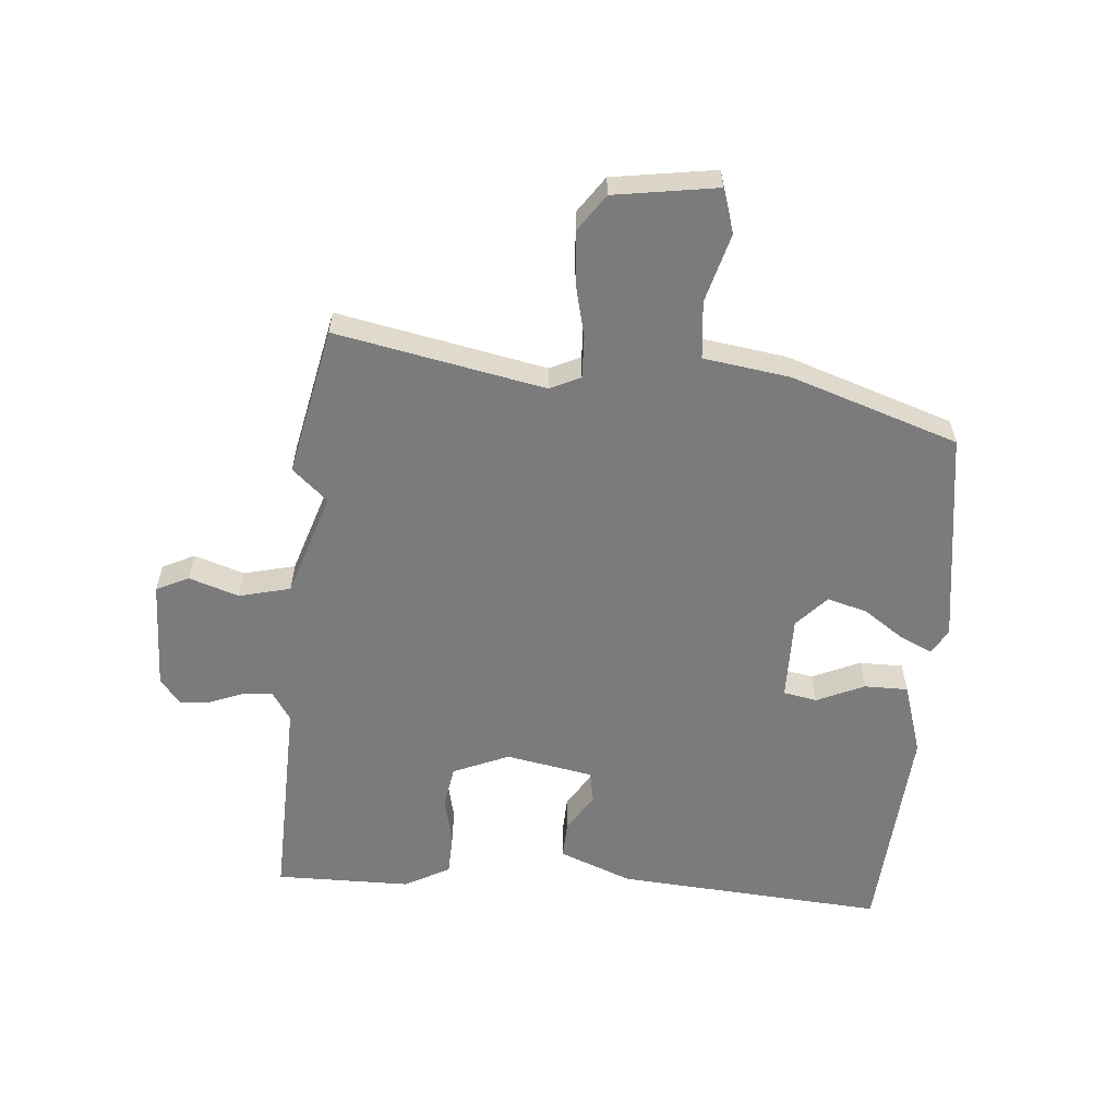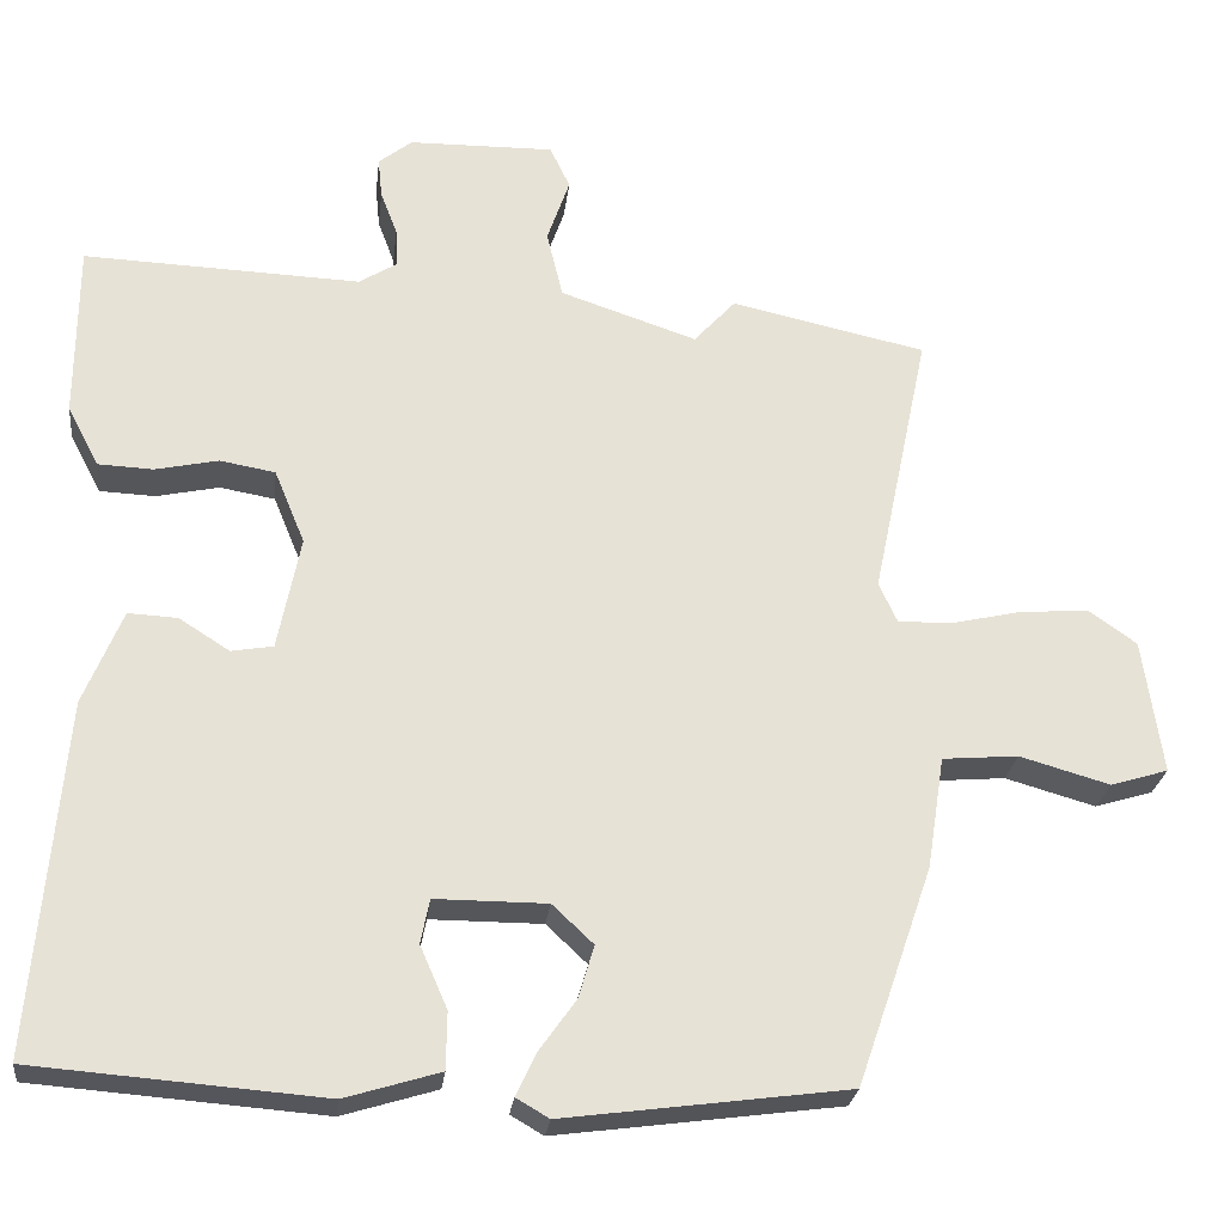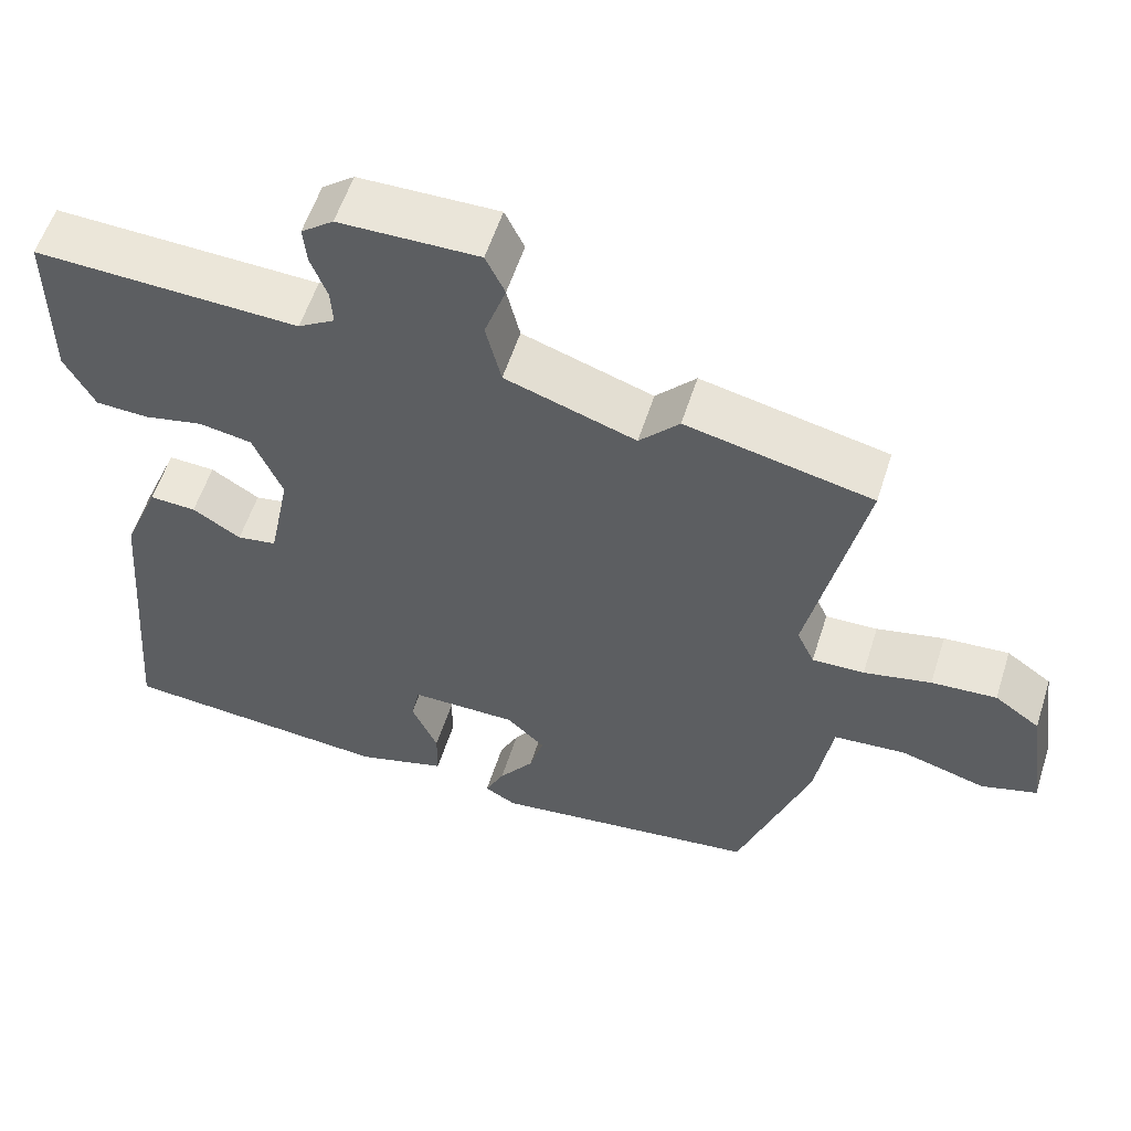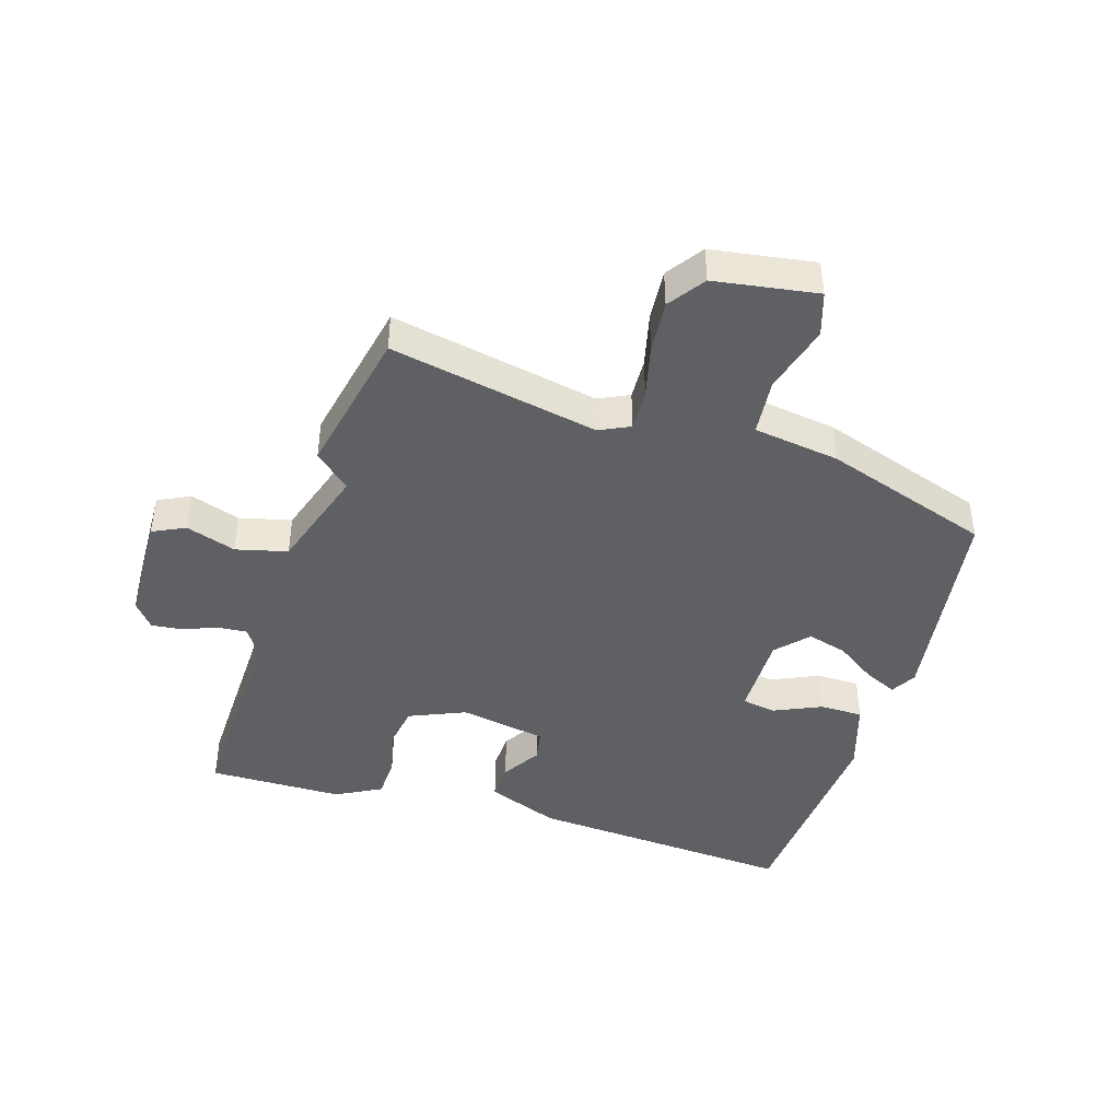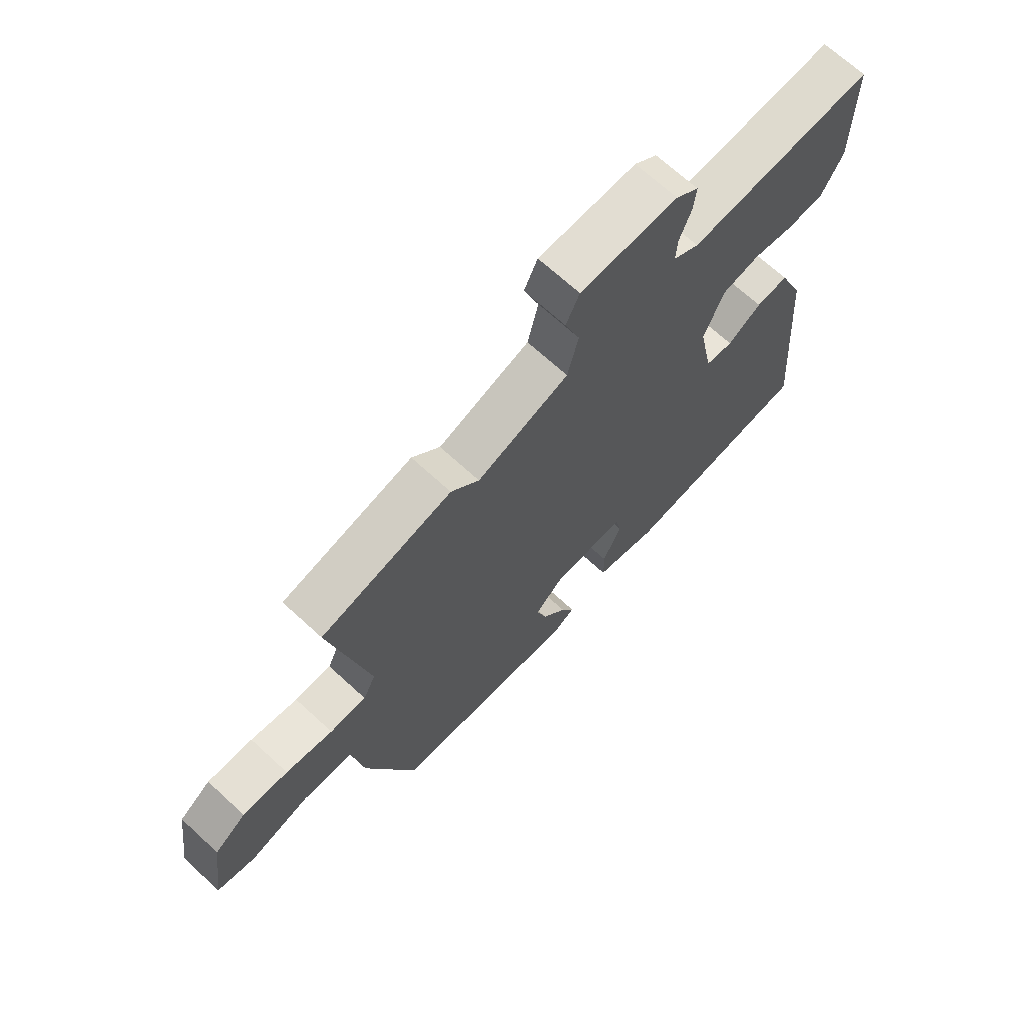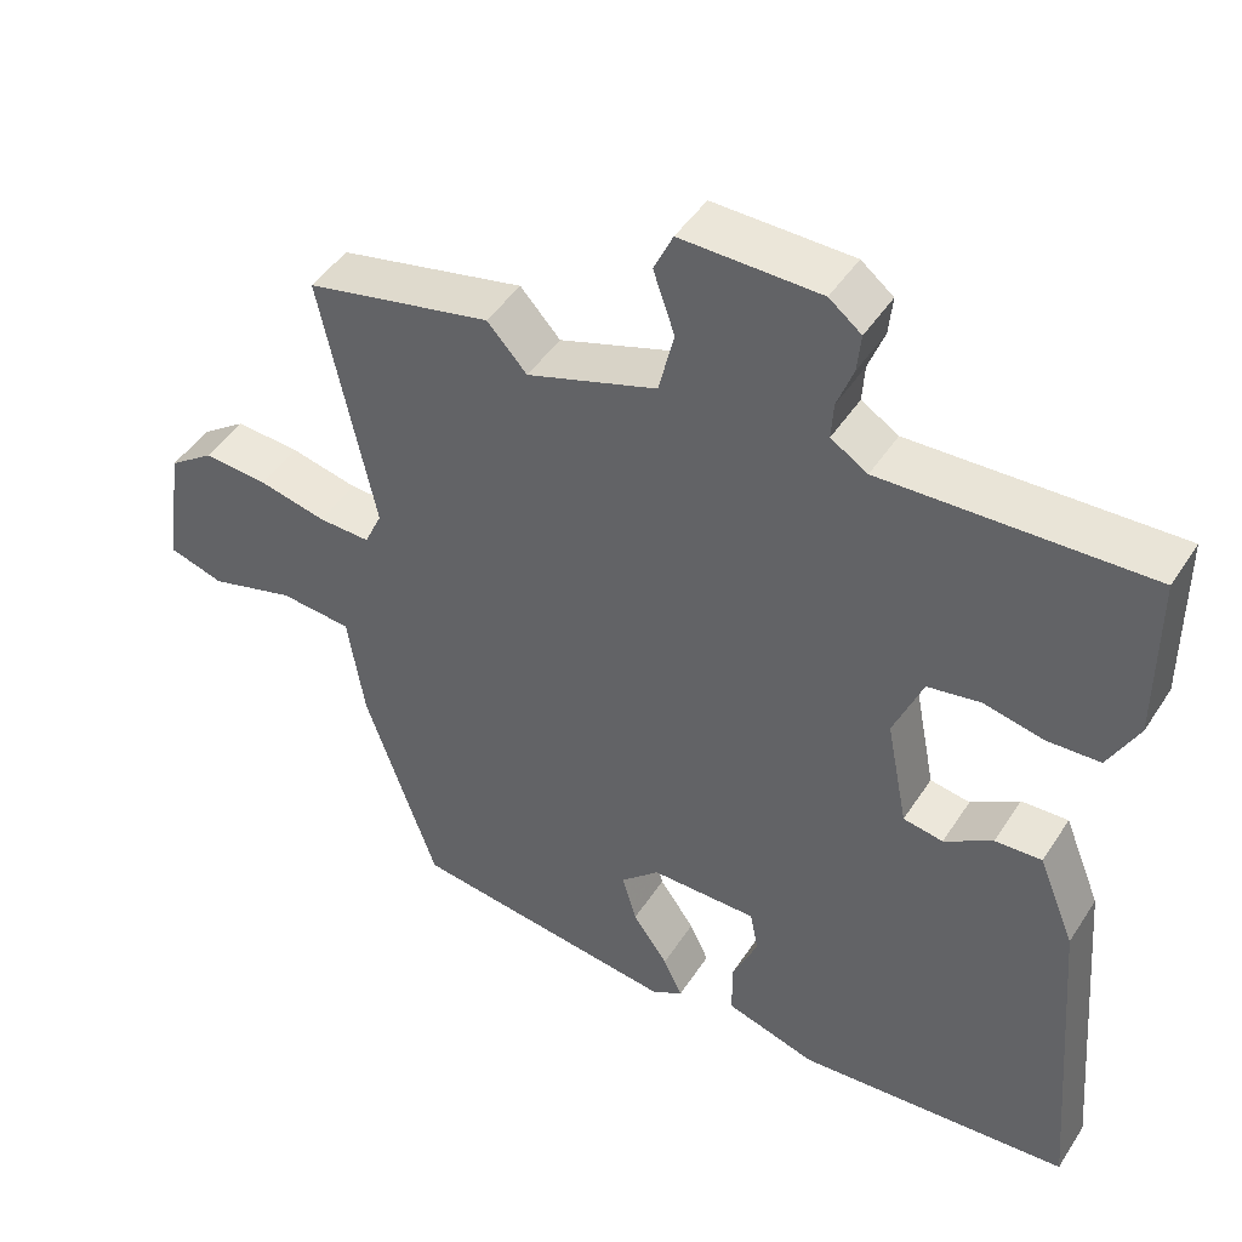
<metadata>
{"format":"obj","ext":"obj","renderer":"f3d","projection":"perspective","resolution":1024,"background":"white","views":[{"elev":-58.5,"azim":85.8,"up":"+Y"},{"elev":-25.7,"azim":-6.6,"up":"+Z"},{"elev":57.1,"azim":17.7,"up":"+Z"},{"elev":-43.1,"azim":73.5,"up":"+Y"},{"elev":69.1,"azim":132.6,"up":"+Z"},{"elev":46.0,"azim":-148.9,"up":"+Z"}]}
</metadata>
<code>
v -0.507 0.07 -0.498
v -0.47 0.07 -0.06
v -0.422 0.07 0.058
v -0.361 0.07 0.055
v -0.298 0.07 0.015
v -0.246 0.07 0.024
v -0.218 0.07 0.166
v -0.256 0.07 0.258
v -0.325 0.07 0.27
v -0.403 0.07 0.253
v -0.472 0.07 0.256
v -0.511 0.07 0.331
v -0.51 0.07 0.551
v -0.165 0.07 0.538
v -0.117 0.07 0.568
v -0.12 0.07 0.616
v -0.141 0.07 0.672
v -0.146 0.07 0.722
v -0.104 0.07 0.755
v 0.077 0.07 0.758
v 0.102 0.07 0.705
v 0.074 0.07 0.624
v 0.094 0.07 0.54
v 0.264 0.07 0.483
v 0.316 0.07 0.54
v 0.559 0.07 0.487
v 0.488 0.07 0.148
v 0.511 0.07 0.098
v 0.579 0.07 0.1
v 0.667 0.07 0.12
v 0.752 0.07 0.126
v 0.811 0.07 0.084
v 0.835 0.07 -0.084
v 0.763 0.07 -0.106
v 0.651 0.07 -0.074
v 0.557 0.07 -0.082
v 0.535 0.07 -0.222
v 0.441 0.07 -0.494
v 0.089 0.07 -0.541
v 0.048 0.07 -0.517
v 0.073 0.07 -0.464
v 0.119 0.07 -0.399
v 0.138 0.07 -0.334
v 0.087 0.07 -0.286
v -0.052 0.07 -0.286
v -0.063 0.07 -0.341
v -0.029 0.07 -0.419
v -0.03 0.07 -0.49
v -0.148 0.07 -0.526
v -0.507 0 -0.498
v -0.47 0 -0.06
v -0.422 0 0.058
v -0.361 0 0.055
v -0.298 0 0.015
v -0.246 0 0.024
v -0.218 0 0.166
v -0.256 0 0.258
v -0.325 0 0.27
v -0.403 0 0.253
v -0.472 0 0.256
v -0.511 0 0.331
v -0.51 0 0.551
v -0.165 0 0.538
v -0.117 0 0.568
v -0.12 0 0.616
v -0.141 0 0.672
v -0.146 0 0.722
v -0.104 0 0.755
v 0.077 0 0.758
v 0.102 0 0.705
v 0.074 0 0.624
v 0.094 0 0.54
v 0.264 0 0.483
v 0.316 0 0.54
v 0.559 0 0.487
v 0.488 0 0.148
v 0.511 0 0.098
v 0.579 0 0.1
v 0.667 0 0.12
v 0.752 0 0.126
v 0.811 0 0.084
v 0.835 0 -0.084
v 0.763 0 -0.106
v 0.651 0 -0.074
v 0.557 0 -0.082
v 0.535 0 -0.222
v 0.441 0 -0.494
v 0.089 0 -0.541
v 0.048 0 -0.517
v 0.073 0 -0.464
v 0.119 0 -0.399
v 0.138 0 -0.334
v 0.087 0 -0.286
v -0.052 0 -0.286
v -0.063 0 -0.341
v -0.029 0 -0.419
v -0.03 0 -0.49
v -0.148 0 -0.526
f 46 47 48 49
f 45 46 49 1
f 39 40 41 42
f 39 42 43
f 36 37 38 39
f 36 39 43
f 32 33 34 35
f 32 35 36
f 29 30 31 32
f 28 29 32 36
f 27 28 36 43
f 24 25 26 27
f 23 24 27 43
f 19 20 21 22
f 16 17 18 19
f 15 16 19 22
f 14 15 22 23
f 12 13 14
f 9 10 11 12
f 8 9 12 14
f 7 8 14 23
f 2 3 4 5
f 45 1 2 5
f 44 45 5 6
f 23 43 44
f 6 7 23 44
f 98 97 96 95
f 50 98 95 94
f 91 90 89 88
f 92 91 88
f 88 87 86 85
f 92 88 85
f 84 83 82 81
f 85 84 81
f 81 80 79 78
f 85 81 78 77
f 92 85 77 76
f 76 75 74 73
f 92 76 73 72
f 71 70 69 68
f 68 67 66 65
f 71 68 65 64
f 72 71 64 63
f 63 62 61
f 61 60 59 58
f 63 61 58 57
f 72 63 57 56
f 54 53 52 51
f 54 51 50 94
f 55 54 94 93
f 93 92 72
f 93 72 56 55
f 1 50 51 2
f 2 51 52 3
f 3 52 53 4
f 4 53 54 5
f 5 54 55 6
f 6 55 56 7
f 7 56 57 8
f 8 57 58 9
f 9 58 59 10
f 10 59 60 11
f 11 60 61 12
f 12 61 62 13
f 13 62 63 14
f 14 63 64 15
f 15 64 65 16
f 16 65 66 17
f 17 66 67 18
f 18 67 68 19
f 19 68 69 20
f 20 69 70 21
f 21 70 71 22
f 22 71 72 23
f 23 72 73 24
f 24 73 74 25
f 25 74 75 26
f 26 75 76 27
f 27 76 77 28
f 28 77 78 29
f 29 78 79 30
f 30 79 80 31
f 31 80 81 32
f 32 81 82 33
f 33 82 83 34
f 34 83 84 35
f 35 84 85 36
f 36 85 86 37
f 37 86 87 38
f 38 87 88 39
f 39 88 89 40
f 40 89 90 41
f 41 90 91 42
f 42 91 92 43
f 43 92 93 44
f 44 93 94 45
f 45 94 95 46
f 46 95 96 47
f 47 96 97 48
f 48 97 98 49
f 49 98 50 1

</code>
